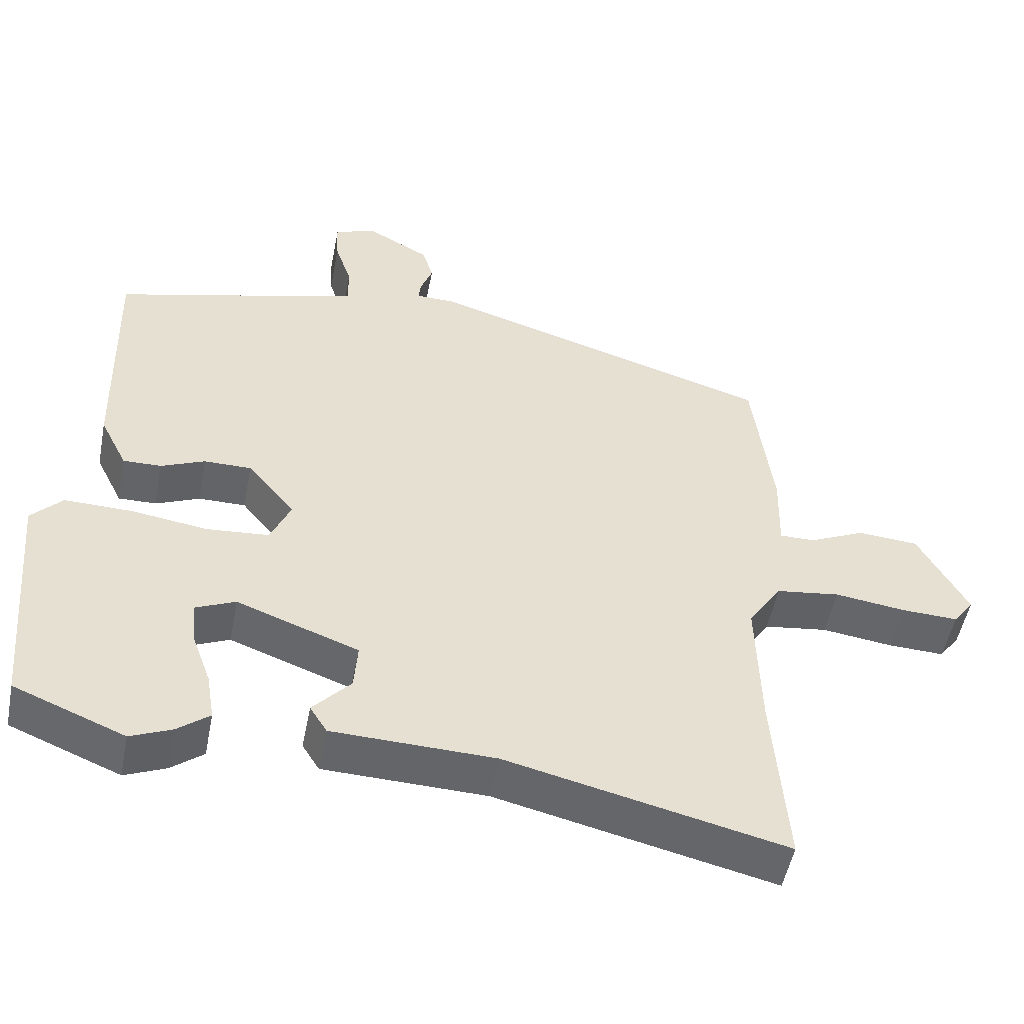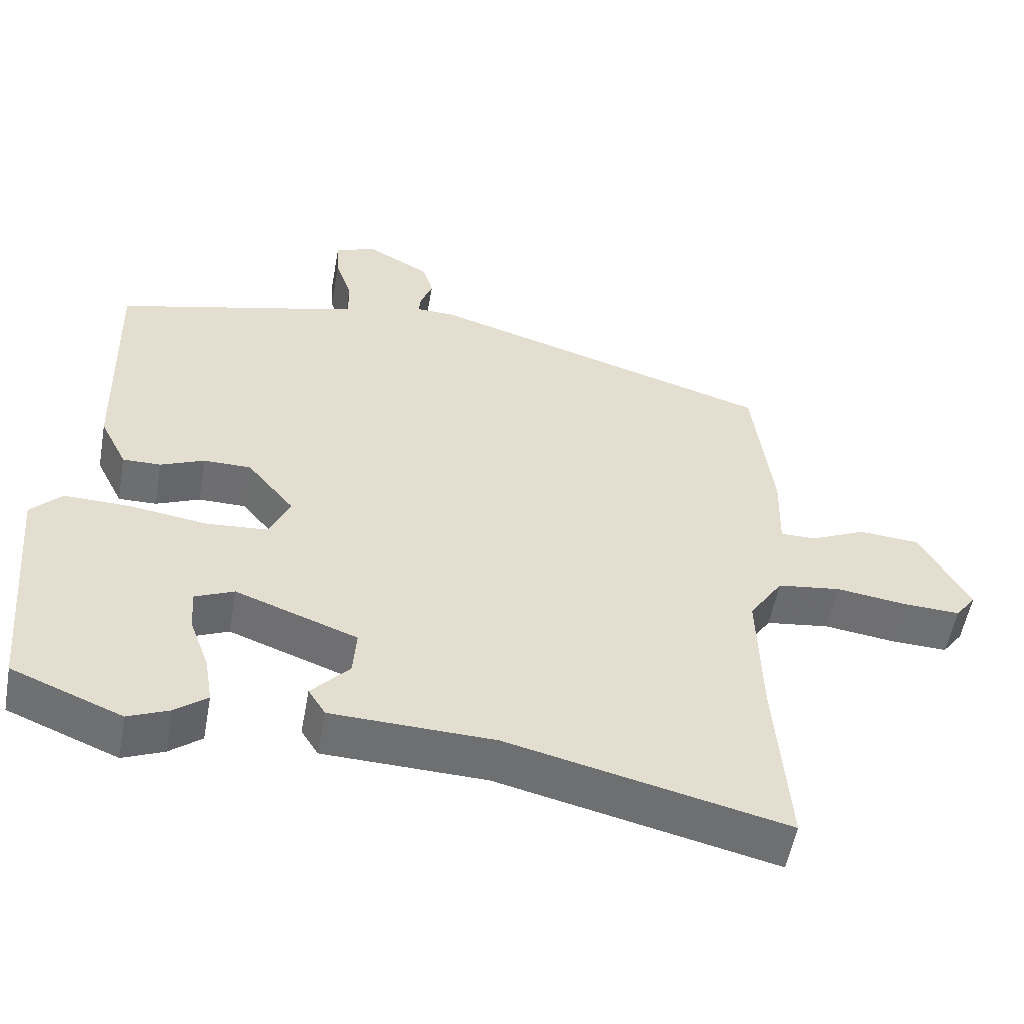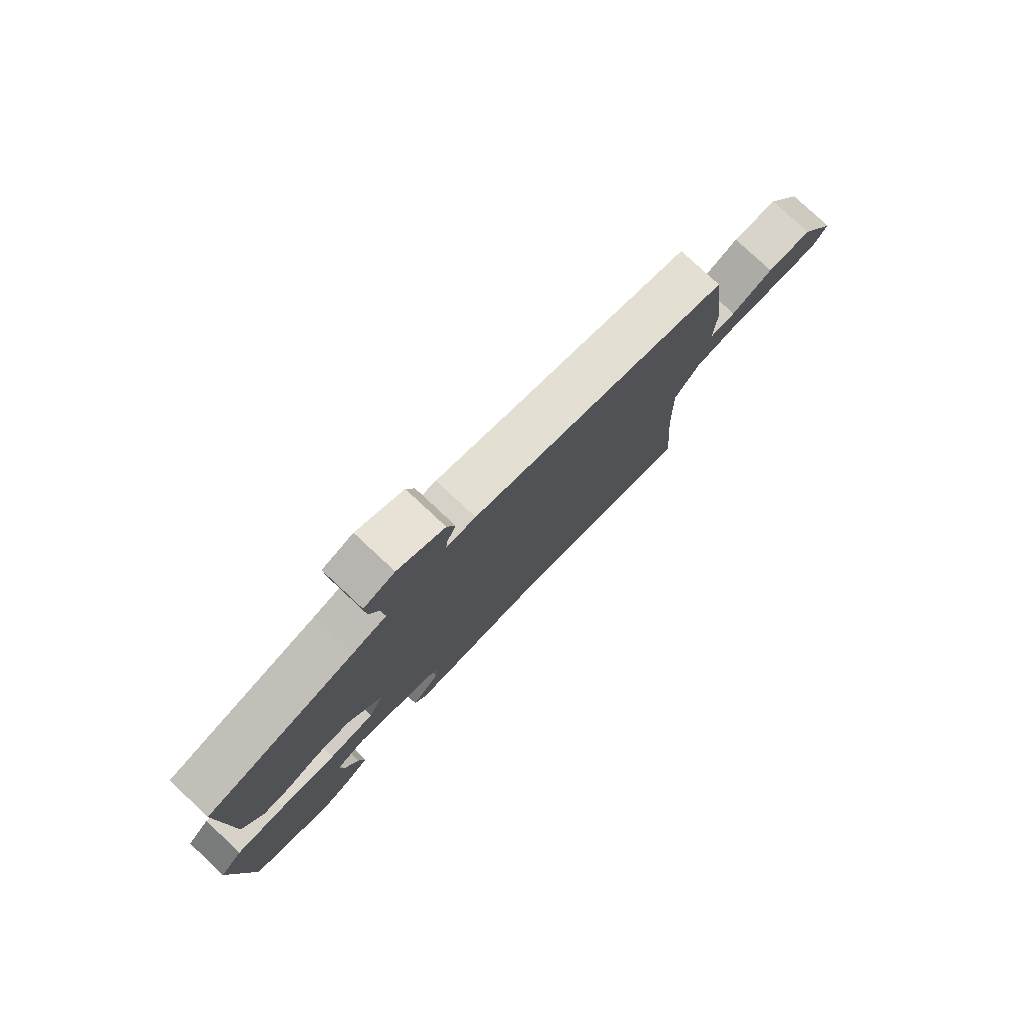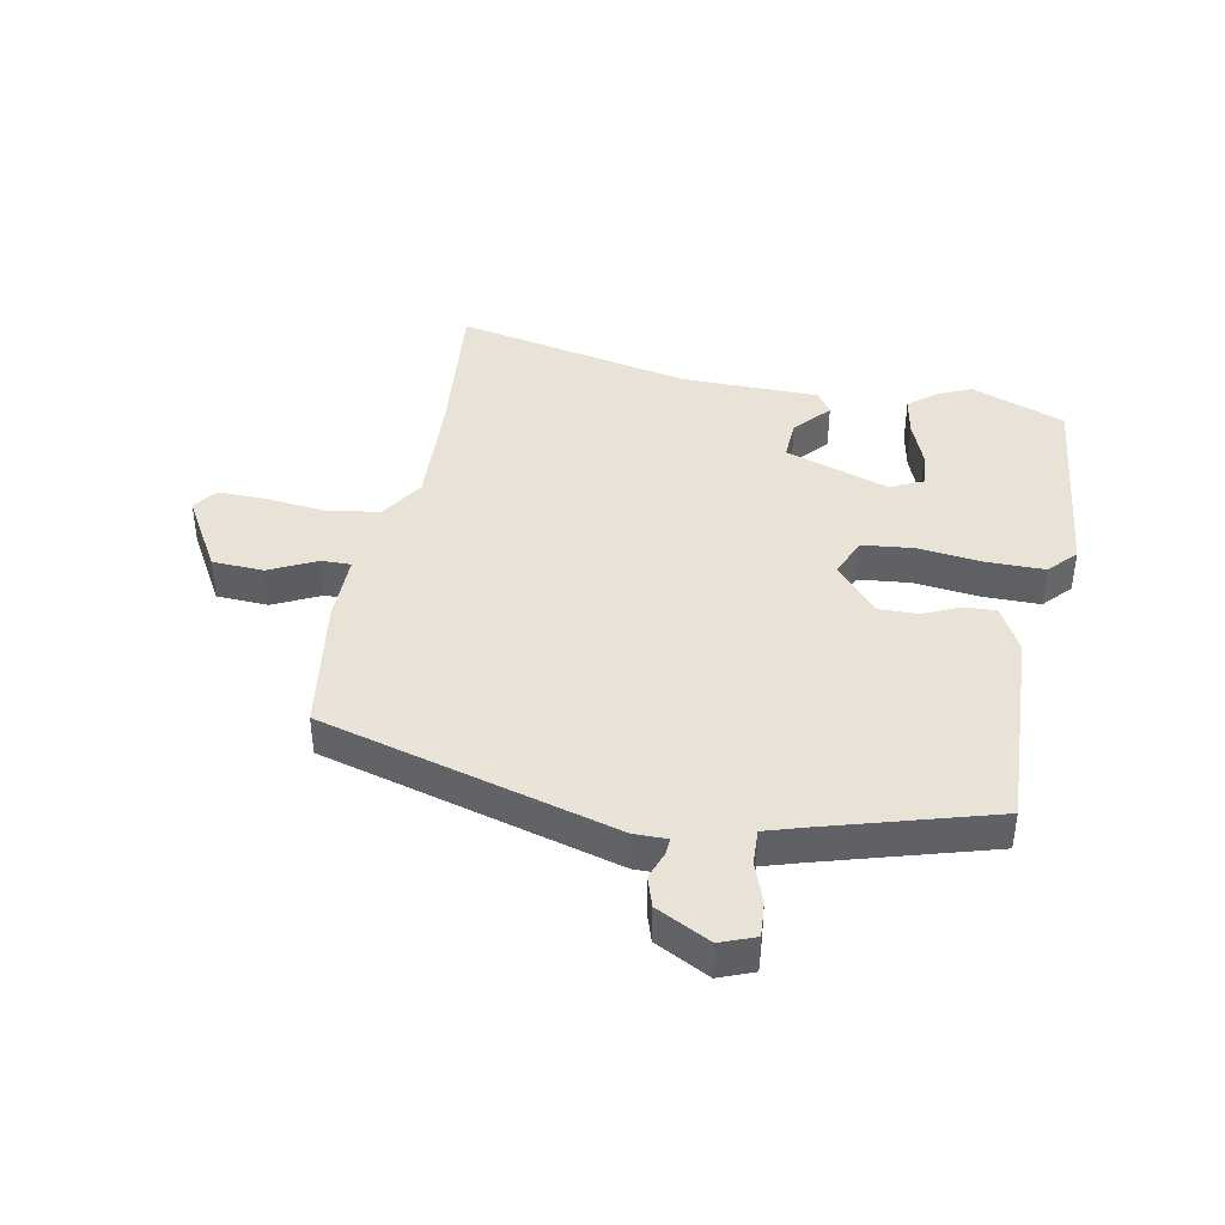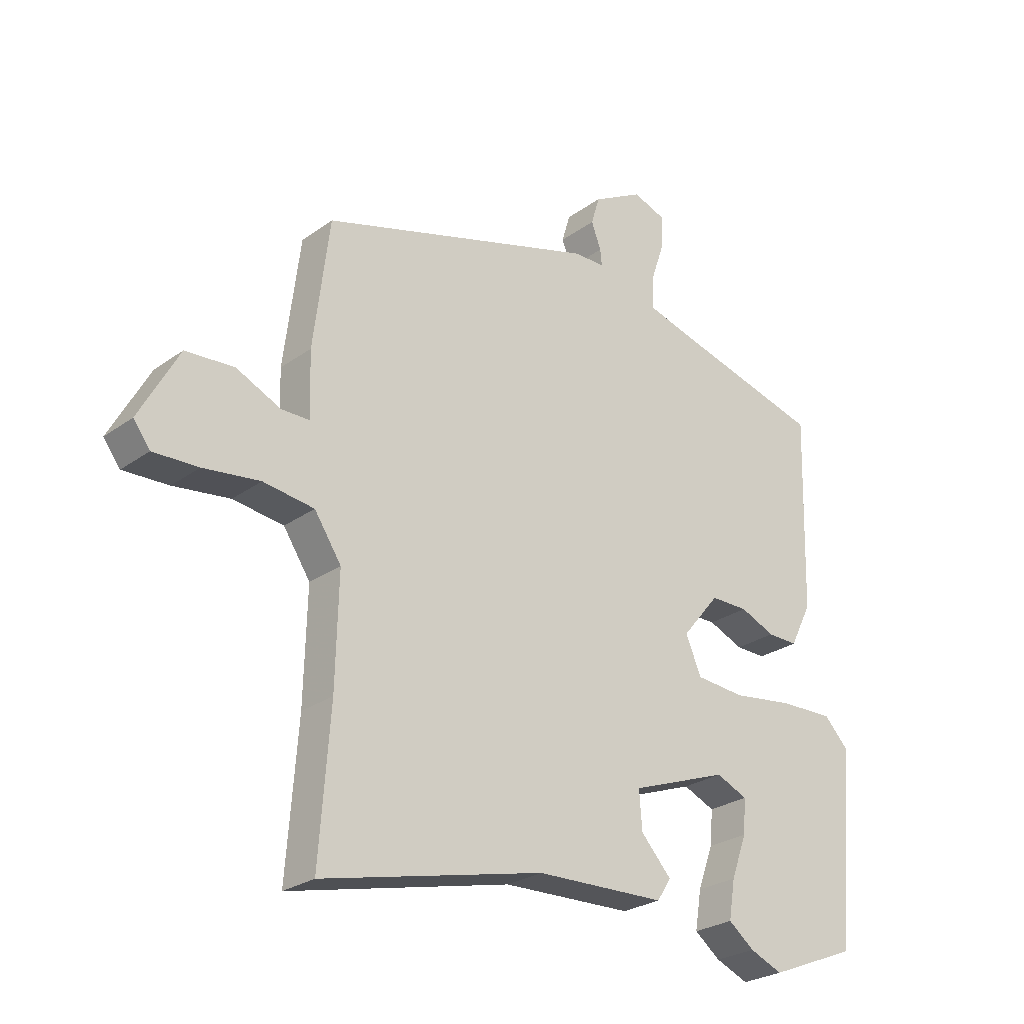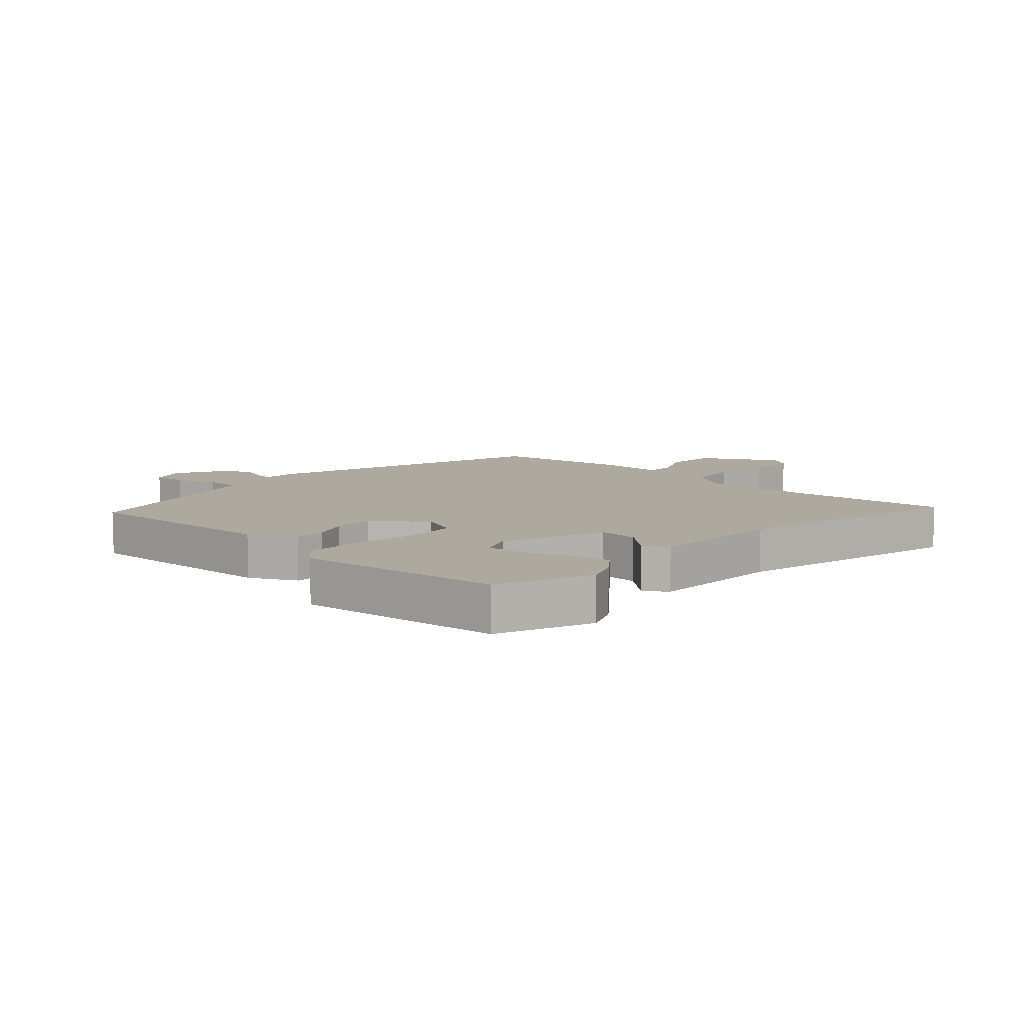
<metadata>
{"format":"obj","ext":"obj","renderer":"f3d","projection":"perspective","resolution":1024,"background":"white","views":[{"elev":-51.3,"azim":169.0,"up":"+Z"},{"elev":-54.4,"azim":169.7,"up":"+Z"},{"elev":78.8,"azim":133.1,"up":"+Z"},{"elev":41.5,"azim":9.7,"up":"+Y"},{"elev":-26.1,"azim":-41.5,"up":"+Z"},{"elev":9.1,"azim":132.1,"up":"+Y"}]}
</metadata>
<code>
v -0.507 0.07 -0.594
v -0.488 0.07 -0.34
v -0.483 0.07 -0.149
v -0.53 0.07 -0.078
v -0.619 0.07 -0.066
v -0.718 0.07 -0.079
v -0.797 0.07 -0.082
v -0.826 0.07 -0.043
v -0.757 0.07 0.083
v -0.672 0.07 0.089
v -0.594 0.07 0.053
v -0.545 0.07 0.053
v -0.548 0.07 0.165
v -0.52 0.07 0.389
v -0.036 0.07 0.534
v 0.019 0.07 0.535
v 0.016 0.07 0.563
v -0.001 0.07 0.608
v 0.014 0.07 0.658
v 0.102 0.07 0.706
v 0.16 0.07 0.685
v 0.157 0.07 0.627
v 0.134 0.07 0.558
v 0.133 0.07 0.501
v 0.196 0.07 0.483
v 0.477 0.07 0.408
v 0.468 0.07 0.07
v 0.43 0.07 -0.006
v 0.377 0.07 -0.005
v 0.316 0.07 0.021
v 0.25 0.07 0.021
v 0.184 0.07 -0.059
v 0.212 0.07 -0.123
v 0.298 0.07 -0.13
v 0.405 0.07 -0.115
v 0.499 0.07 -0.113
v 0.542 0.07 -0.158
v 0.512 0.07 -0.495
v 0.358 0.07 -0.557
v 0.301 0.07 -0.533
v 0.256 0.07 -0.498
v 0.267 0.07 -0.431
v 0.294 0.07 -0.357
v 0.299 0.07 -0.297
v 0.244 0.07 -0.273
v 0.074 0.07 -0.335
v 0.079 0.07 -0.401
v 0.132 0.07 -0.459
v 0.108 0.07 -0.497
v -0.119 0.07 -0.504
v -0.507 0 -0.594
v -0.488 0 -0.34
v -0.483 0 -0.149
v -0.53 0 -0.078
v -0.619 0 -0.066
v -0.718 0 -0.079
v -0.797 0 -0.082
v -0.826 0 -0.043
v -0.757 0 0.083
v -0.672 0 0.089
v -0.594 0 0.053
v -0.545 0 0.053
v -0.548 0 0.165
v -0.52 0 0.389
v -0.036 0 0.534
v 0.019 0 0.535
v 0.016 0 0.563
v -0.001 0 0.608
v 0.014 0 0.658
v 0.102 0 0.706
v 0.16 0 0.685
v 0.157 0 0.627
v 0.134 0 0.558
v 0.133 0 0.501
v 0.196 0 0.483
v 0.477 0 0.408
v 0.468 0 0.07
v 0.43 0 -0.006
v 0.377 0 -0.005
v 0.316 0 0.021
v 0.25 0 0.021
v 0.184 0 -0.059
v 0.212 0 -0.123
v 0.298 0 -0.13
v 0.405 0 -0.115
v 0.499 0 -0.113
v 0.542 0 -0.158
v 0.512 0 -0.495
v 0.358 0 -0.557
v 0.301 0 -0.533
v 0.256 0 -0.498
v 0.267 0 -0.431
v 0.294 0 -0.357
v 0.299 0 -0.297
v 0.244 0 -0.273
v 0.074 0 -0.335
v 0.079 0 -0.401
v 0.132 0 -0.459
v 0.108 0 -0.497
v -0.119 0 -0.504
f 47 48 49 50
f 46 47 50 1
f 40 41 42 43
f 40 43 44
f 39 40 44
f 38 39 44
f 37 38 44
f 34 35 36 37
f 33 34 37 44
f 27 28 29 30
f 25 26 27 30
f 24 25 30 31
f 20 21 22 23
f 20 23 24
f 17 18 19 20
f 16 17 20 24
f 12 13 14 15
f 12 15 16 24
f 8 9 10 11
f 8 11 12
f 5 6 7 8
f 5 8 12
f 4 5 12 24
f 46 1 2
f 45 46 2 3
f 33 44 45
f 32 33 45 3
f 24 31 32
f 3 4 24 32
f 100 99 98 97
f 51 100 97 96
f 93 92 91 90
f 94 93 90
f 94 90 89
f 94 89 88
f 94 88 87
f 87 86 85 84
f 94 87 84 83
f 80 79 78 77
f 80 77 76 75
f 81 80 75 74
f 73 72 71 70
f 74 73 70
f 70 69 68 67
f 74 70 67 66
f 65 64 63 62
f 74 66 65 62
f 61 60 59 58
f 62 61 58
f 58 57 56 55
f 62 58 55
f 74 62 55 54
f 52 51 96
f 53 52 96 95
f 95 94 83
f 53 95 83 82
f 82 81 74
f 82 74 54 53
f 1 51 52 2
f 2 52 53 3
f 3 53 54 4
f 4 54 55 5
f 5 55 56 6
f 6 56 57 7
f 7 57 58 8
f 8 58 59 9
f 9 59 60 10
f 10 60 61 11
f 11 61 62 12
f 12 62 63 13
f 13 63 64 14
f 14 64 65 15
f 15 65 66 16
f 16 66 67 17
f 17 67 68 18
f 18 68 69 19
f 19 69 70 20
f 20 70 71 21
f 21 71 72 22
f 22 72 73 23
f 23 73 74 24
f 24 74 75 25
f 25 75 76 26
f 26 76 77 27
f 27 77 78 28
f 28 78 79 29
f 29 79 80 30
f 30 80 81 31
f 31 81 82 32
f 32 82 83 33
f 33 83 84 34
f 34 84 85 35
f 35 85 86 36
f 36 86 87 37
f 37 87 88 38
f 38 88 89 39
f 39 89 90 40
f 40 90 91 41
f 41 91 92 42
f 42 92 93 43
f 43 93 94 44
f 44 94 95 45
f 45 95 96 46
f 46 96 97 47
f 47 97 98 48
f 48 98 99 49
f 49 99 100 50
f 50 100 51 1

</code>
